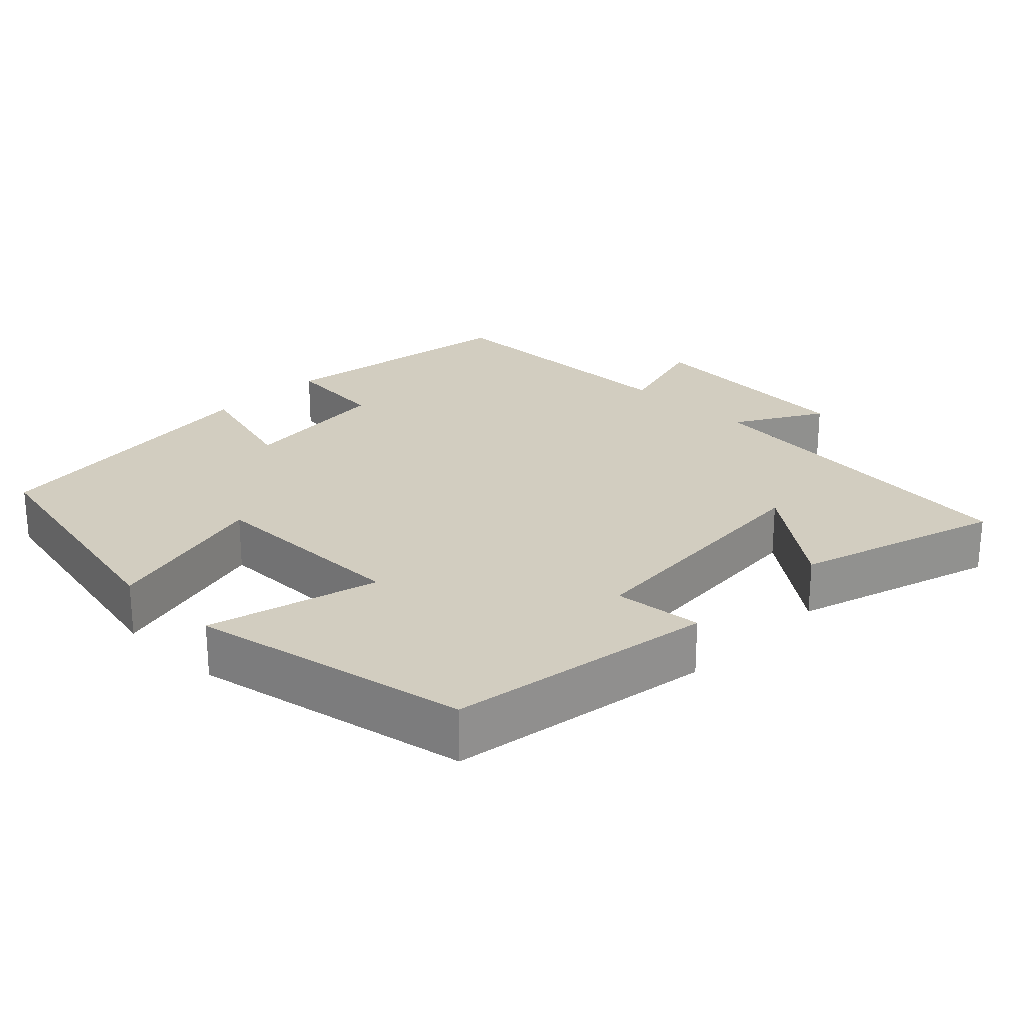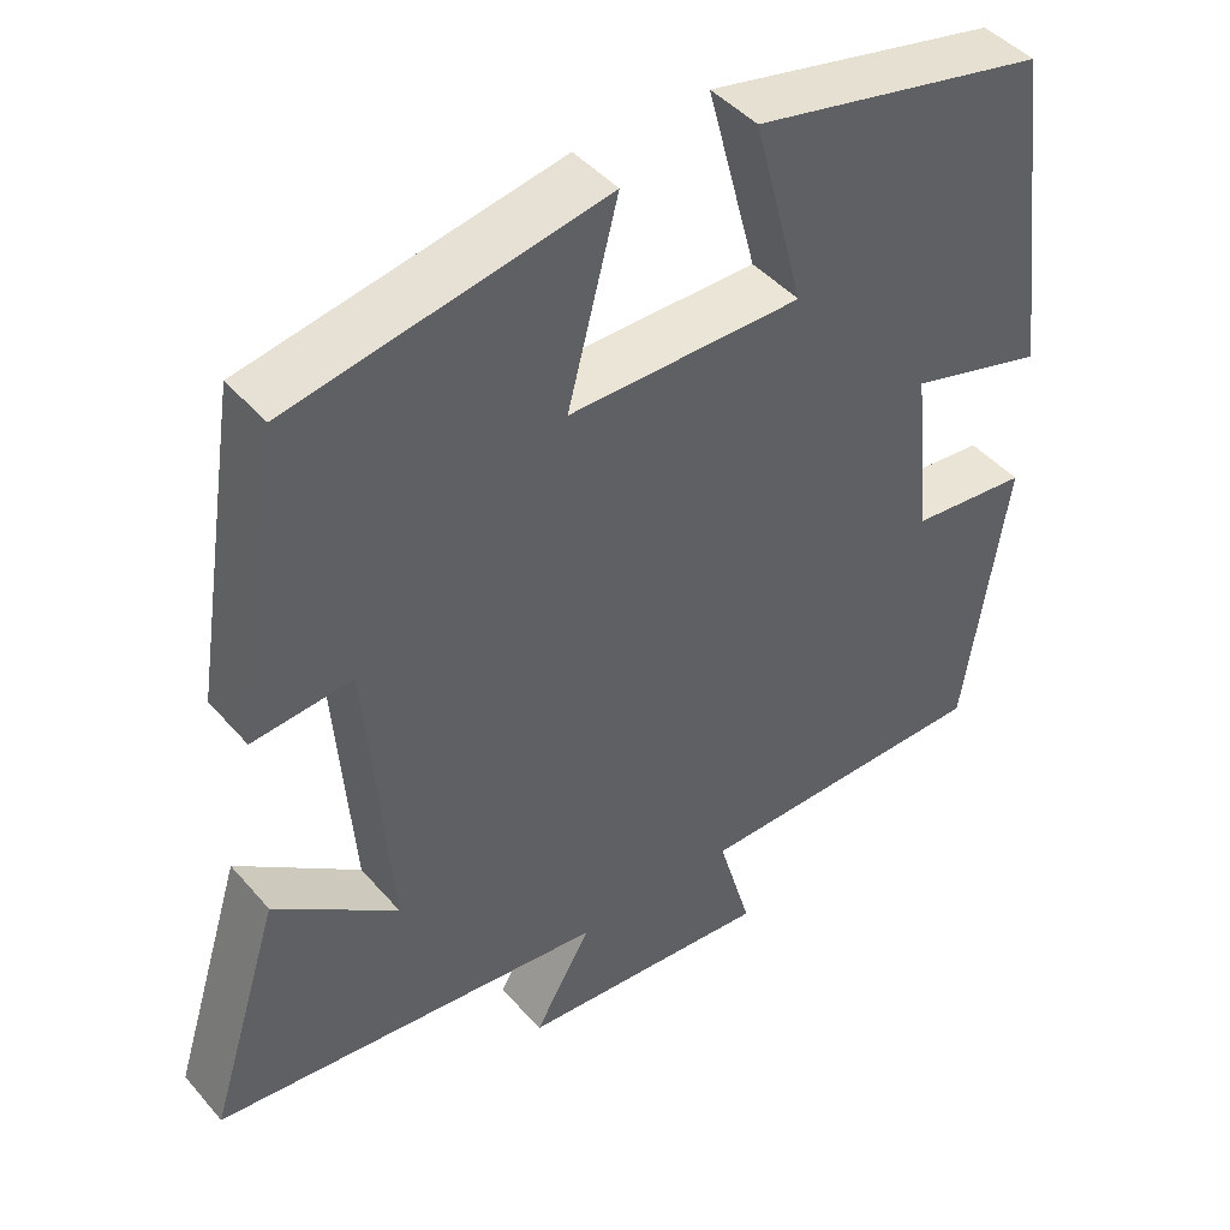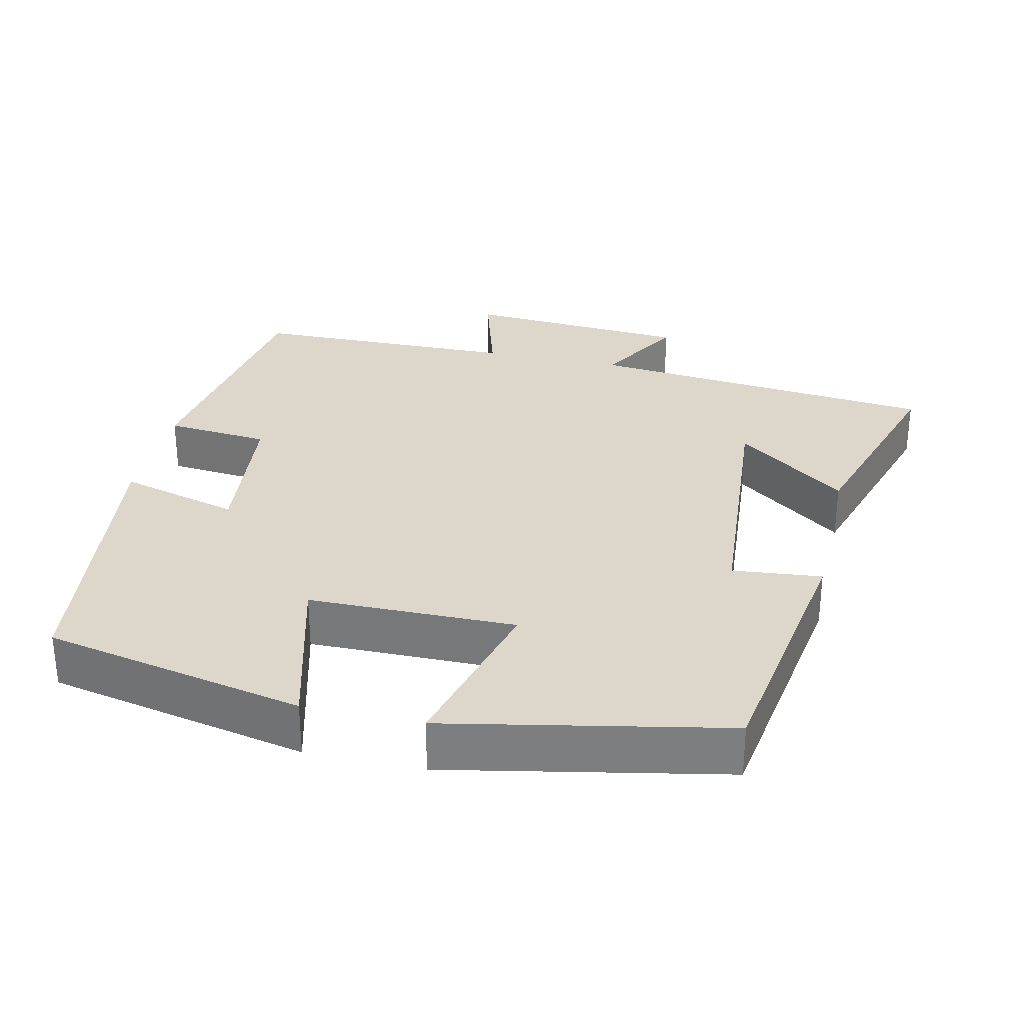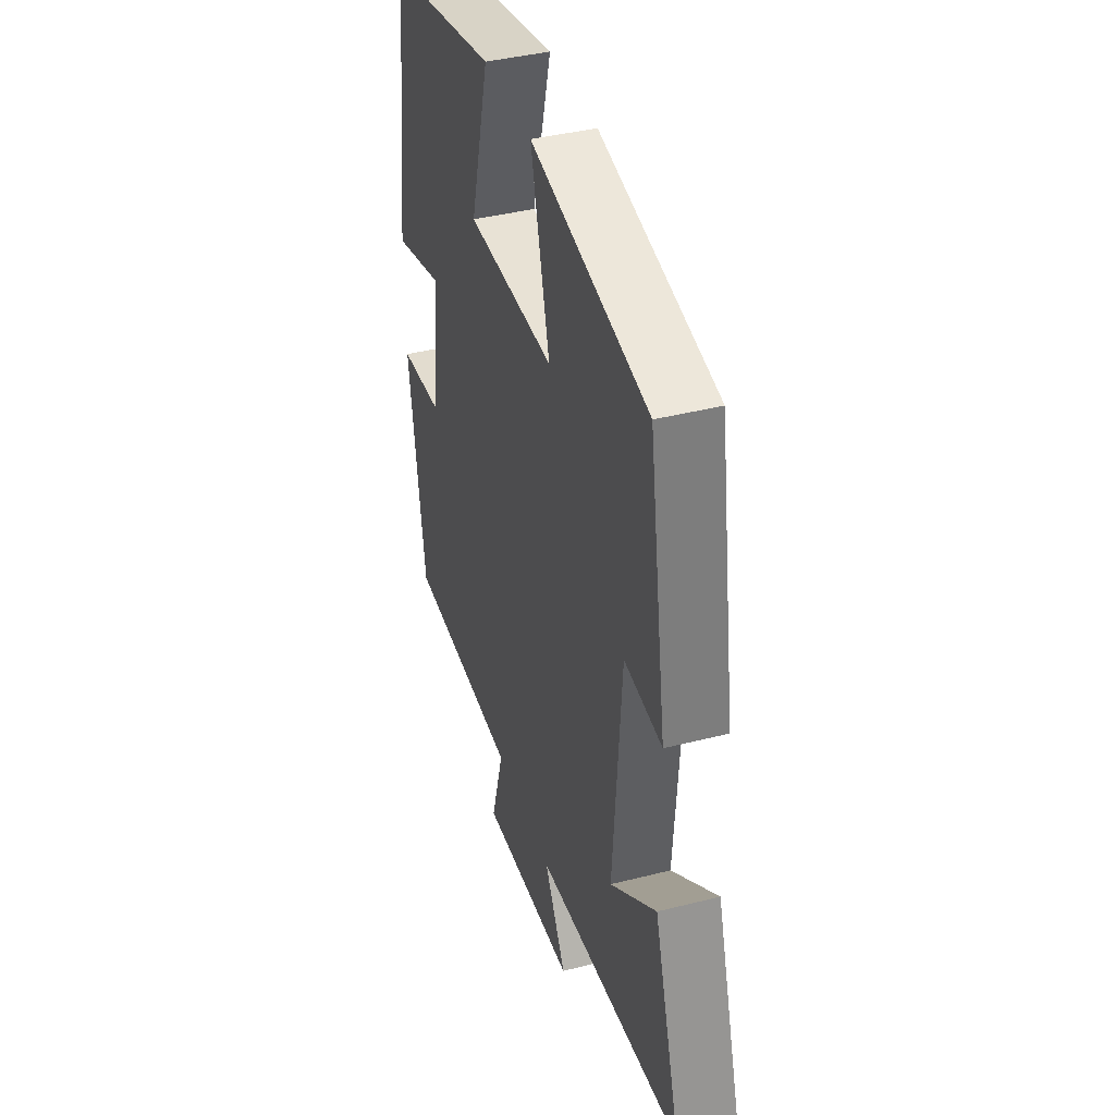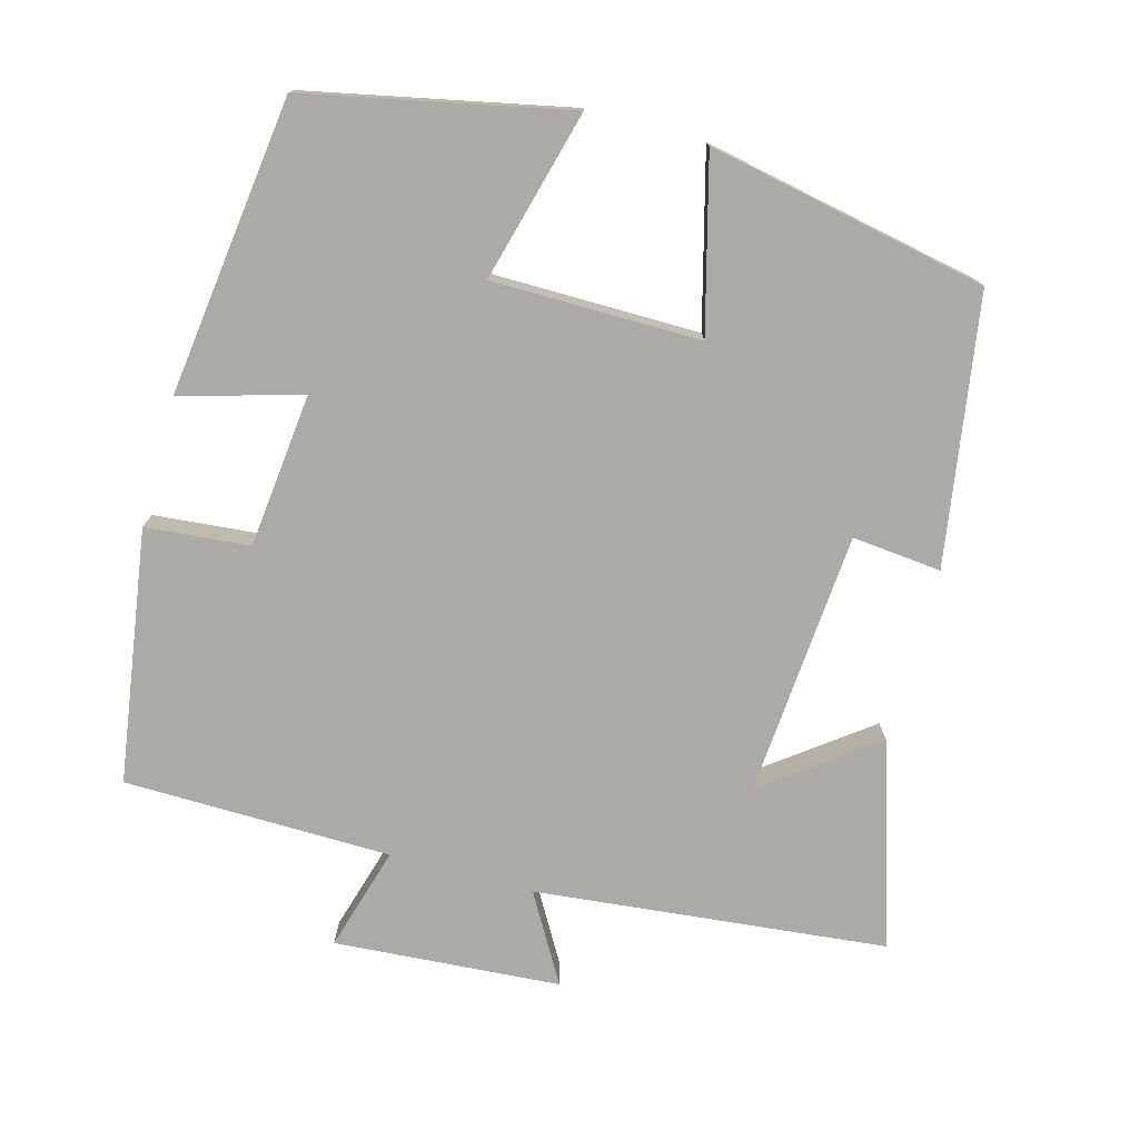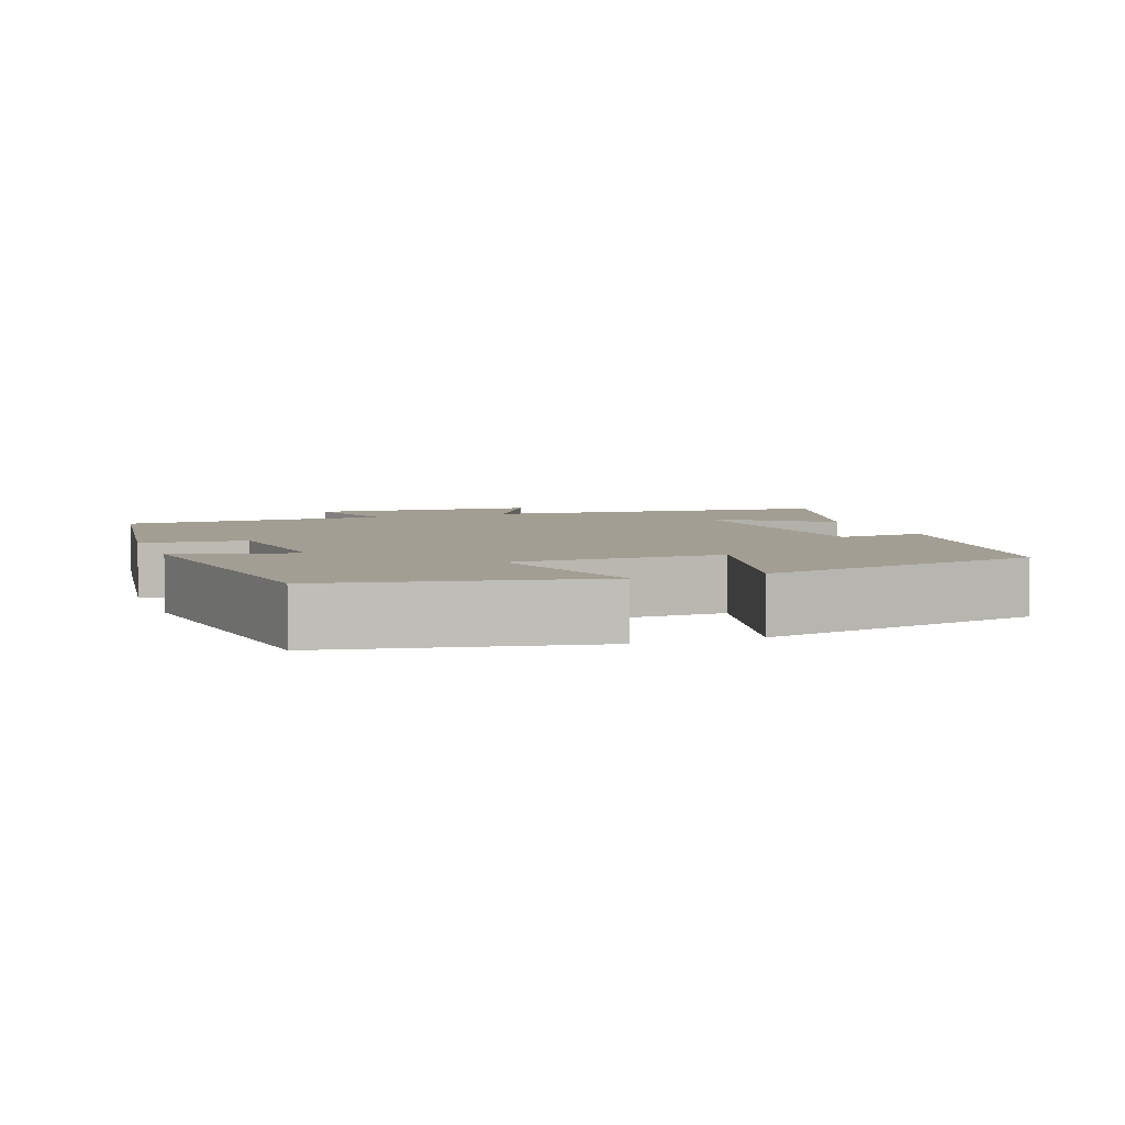
<metadata>
{"format":"obj","ext":"obj","renderer":"f3d","projection":"perspective","resolution":1024,"background":"white","views":[{"elev":24.4,"azim":44.5,"up":"+Y"},{"elev":44.4,"azim":142.3,"up":"+Z"},{"elev":30.5,"azim":12.7,"up":"+Y"},{"elev":40.2,"azim":72.6,"up":"+Z"},{"elev":-76.0,"azim":-15.3,"up":"+Y"},{"elev":5.1,"azim":-20.6,"up":"+Y"}]}
</metadata>
<code>
v 0.586 0.07 -0.451
v 0.11 0.07 -0.5
v 0.179 0.07 -0.619
v -0.127 0.07 -0.641
v -0.086 0.07 -0.5
v -0.448 0.07 -0.494
v -0.5 0.07 -0.152
v -0.359 0.07 -0.139
v -0.337 0.07 0.069
v -0.5 0.07 0.024
v -0.449 0.07 0.426
v -0.095 0.07 0.5
v -0.156 0.07 0.269
v 0.126 0.07 0.267
v 0.065 0.07 0.5
v 0.443 0.07 0.425
v 0.5 0.07 0.062
v 0.379 0.07 0.074
v 0.351 0.07 -0.286
v 0.5 0.07 -0.174
v 0.586 0 -0.451
v 0.11 0 -0.5
v 0.179 0 -0.619
v -0.127 0 -0.641
v -0.086 0 -0.5
v -0.448 0 -0.494
v -0.5 0 -0.152
v -0.359 0 -0.139
v -0.337 0 0.069
v -0.5 0 0.024
v -0.449 0 0.426
v -0.095 0 0.5
v -0.156 0 0.269
v 0.126 0 0.267
v 0.065 0 0.5
v 0.443 0 0.425
v 0.5 0 0.062
v 0.379 0 0.074
v 0.351 0 -0.286
v 0.5 0 -0.174
f 19 20 1 2
f 18 19 2
f 15 16 17 18
f 14 15 18
f 13 14 18 2
f 10 11 12 13
f 9 10 13
f 8 9 13 2
f 5 6 7 8
f 5 8 2 3
f 3 4 5
f 22 21 40 39
f 22 39 38
f 38 37 36 35
f 38 35 34
f 22 38 34 33
f 33 32 31 30
f 33 30 29
f 22 33 29 28
f 28 27 26 25
f 23 22 28 25
f 25 24 23
f 1 21 22 2
f 2 22 23 3
f 3 23 24 4
f 4 24 25 5
f 5 25 26 6
f 6 26 27 7
f 7 27 28 8
f 8 28 29 9
f 9 29 30 10
f 10 30 31 11
f 11 31 32 12
f 12 32 33 13
f 13 33 34 14
f 14 34 35 15
f 15 35 36 16
f 16 36 37 17
f 17 37 38 18
f 18 38 39 19
f 19 39 40 20
f 20 40 21 1

</code>
